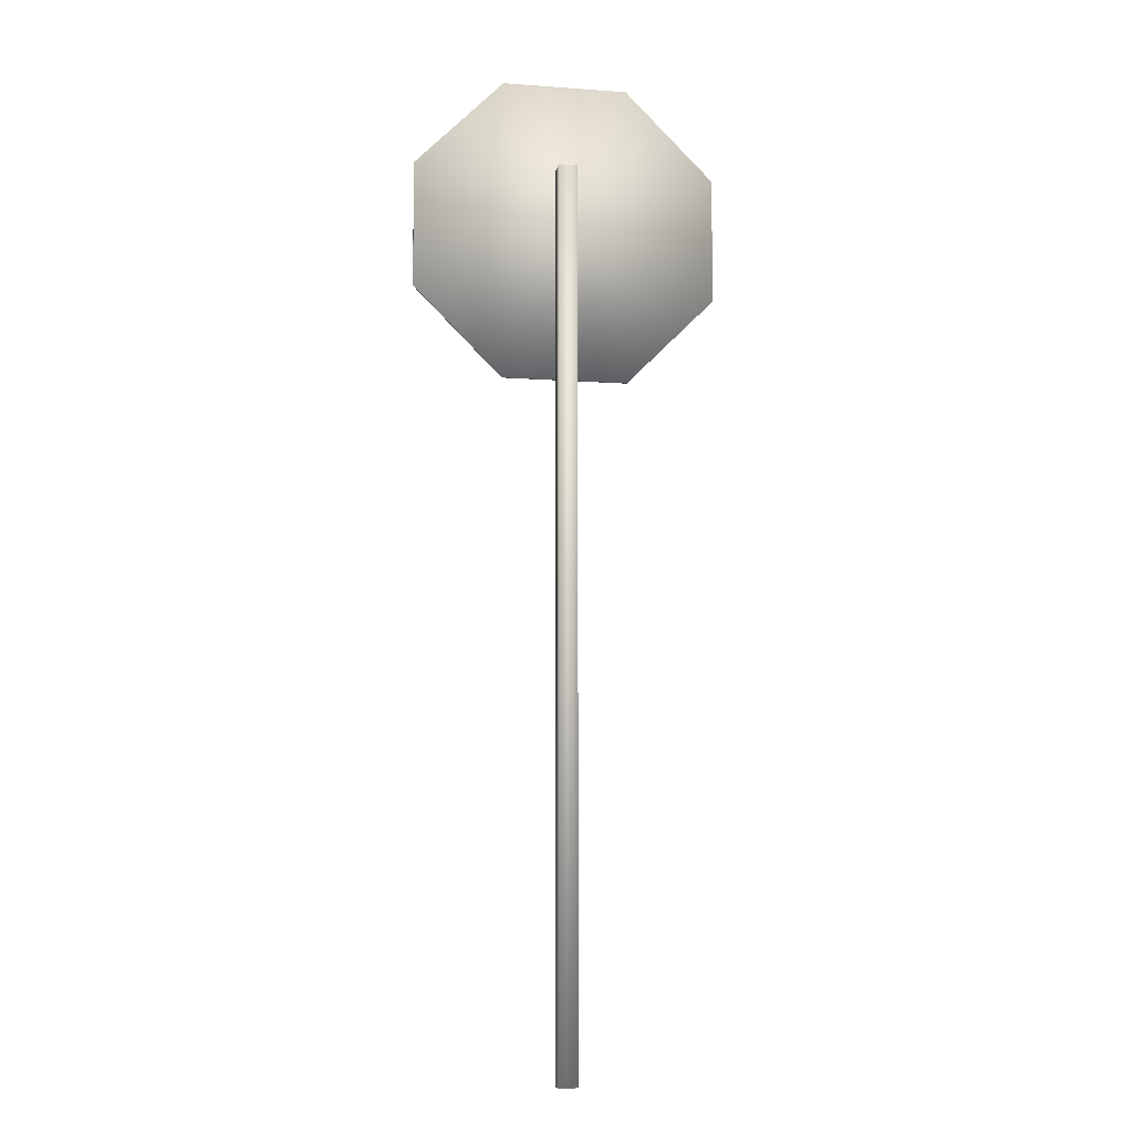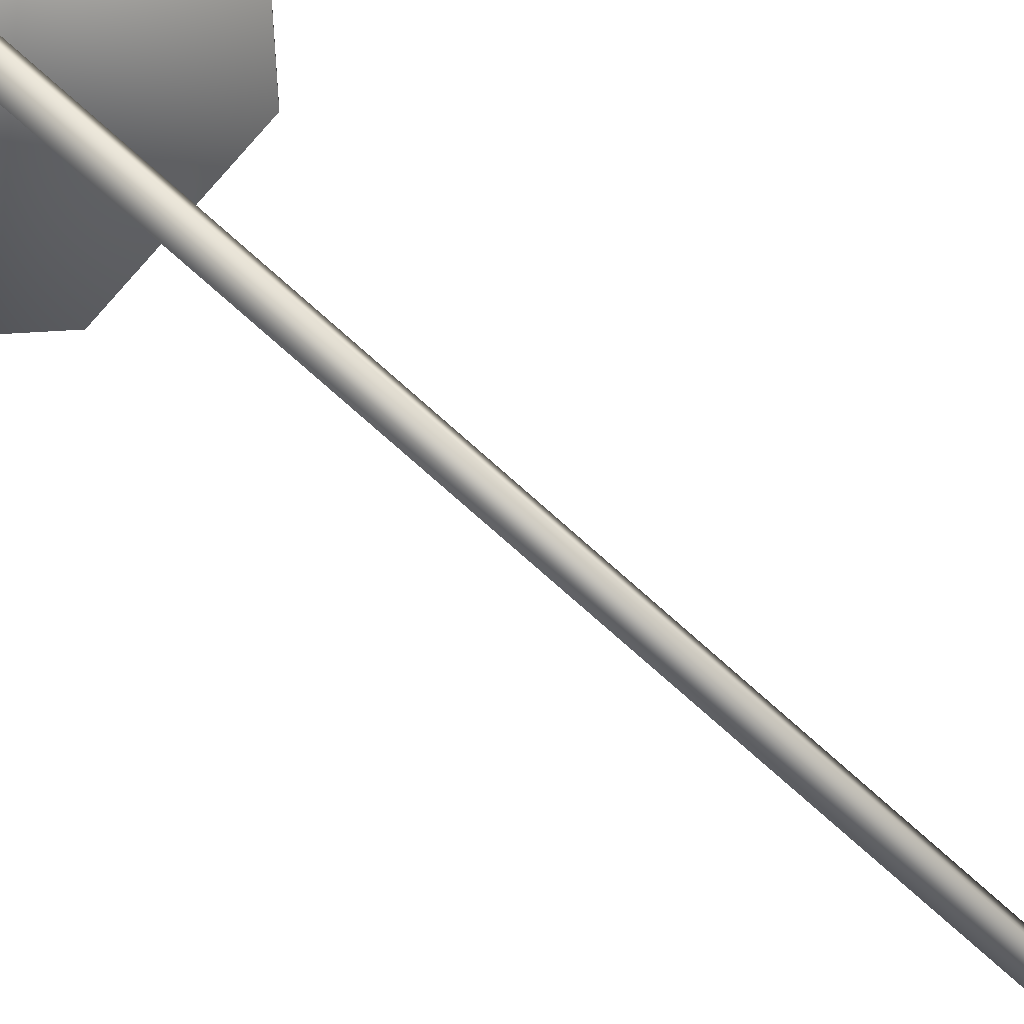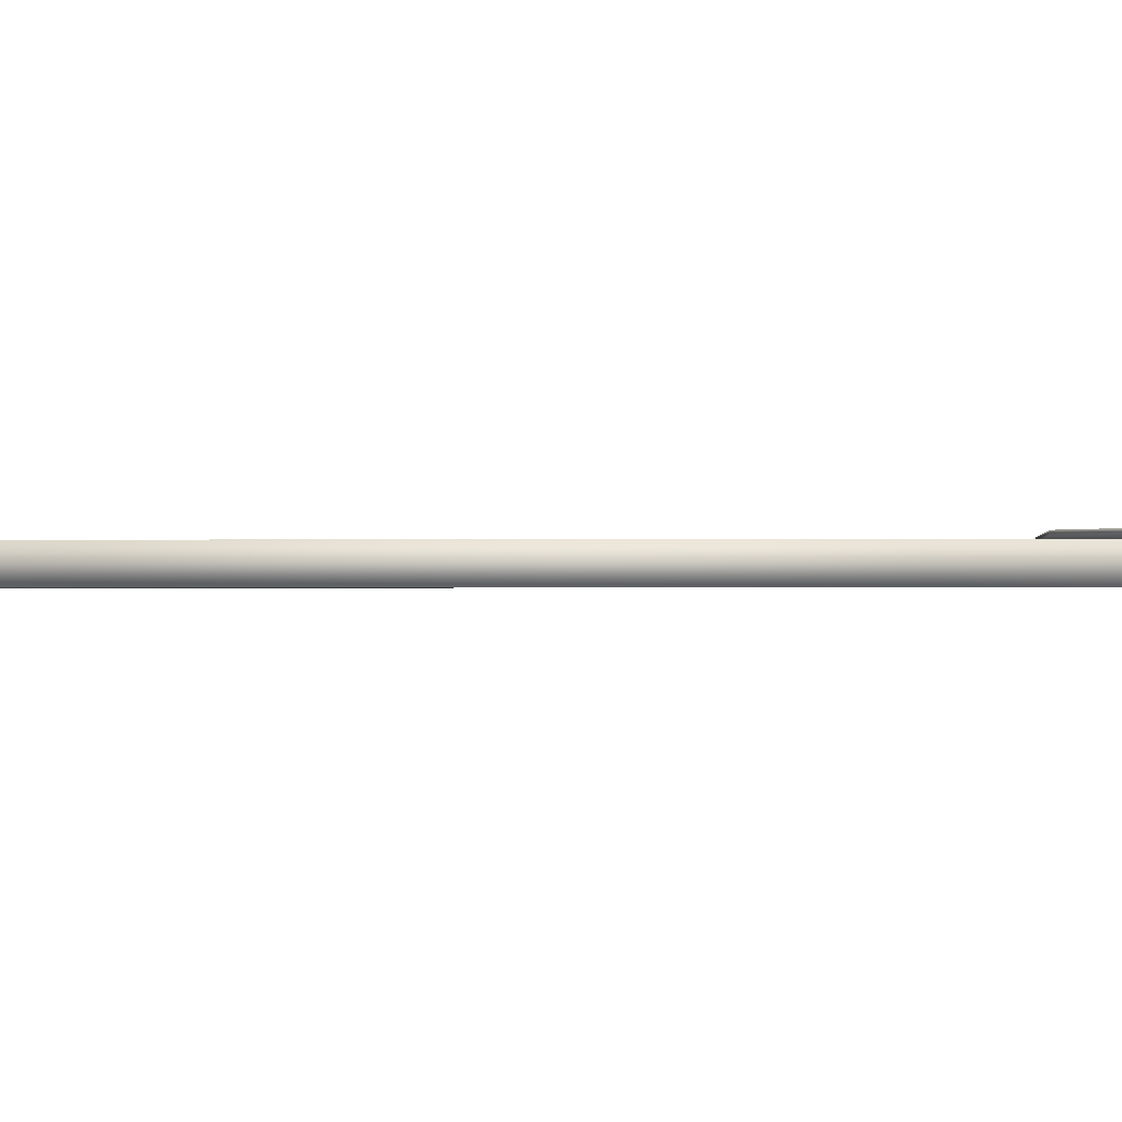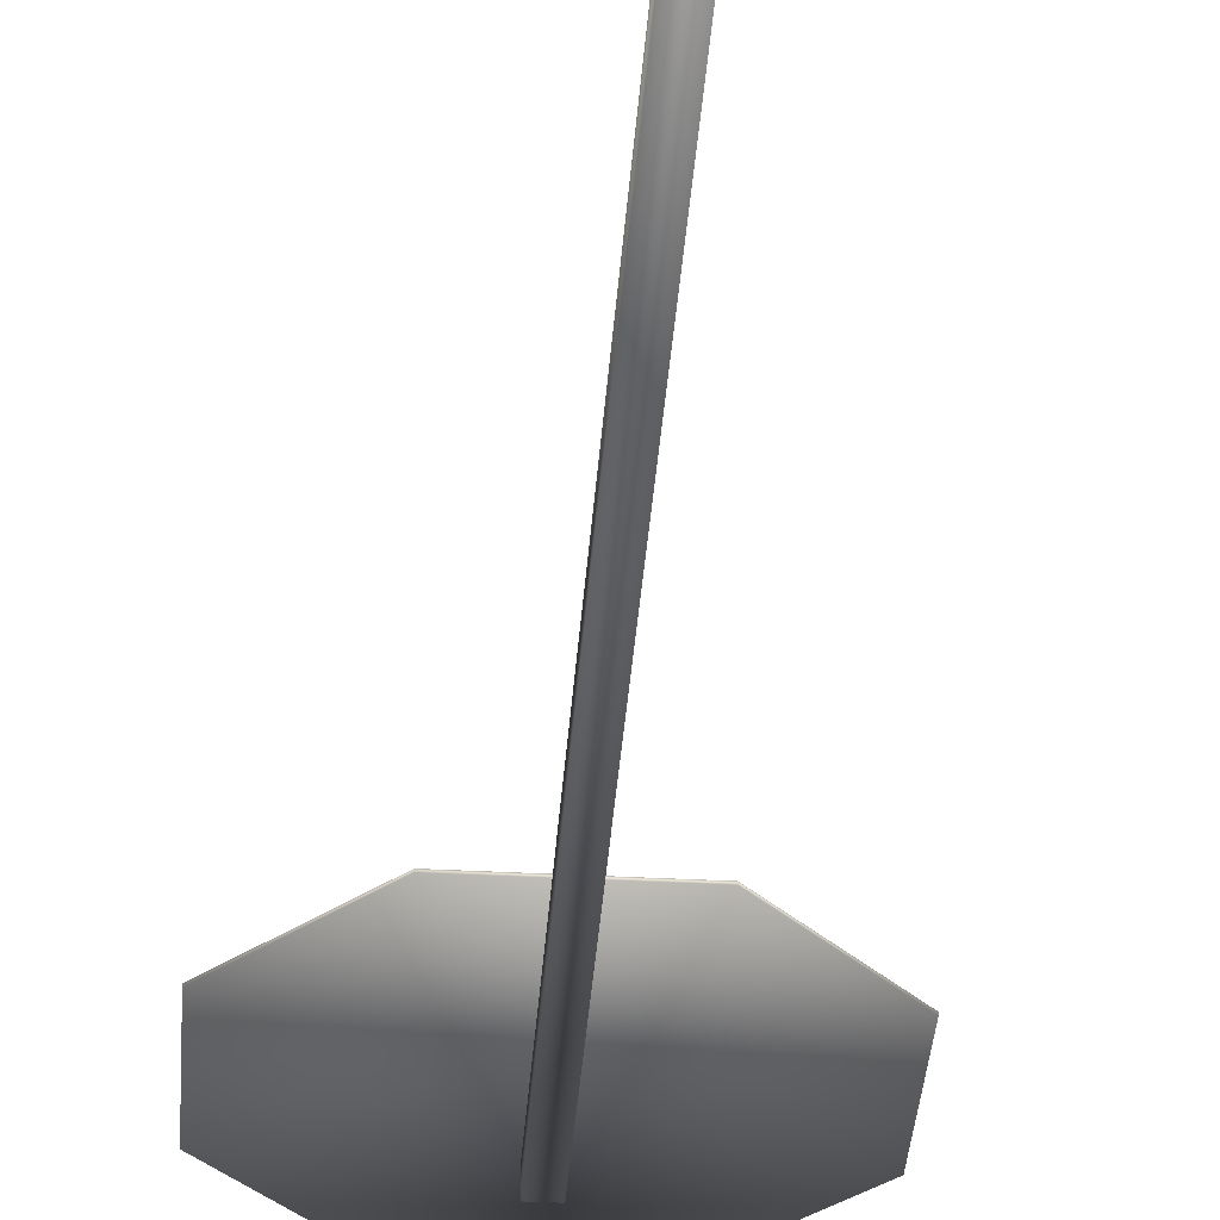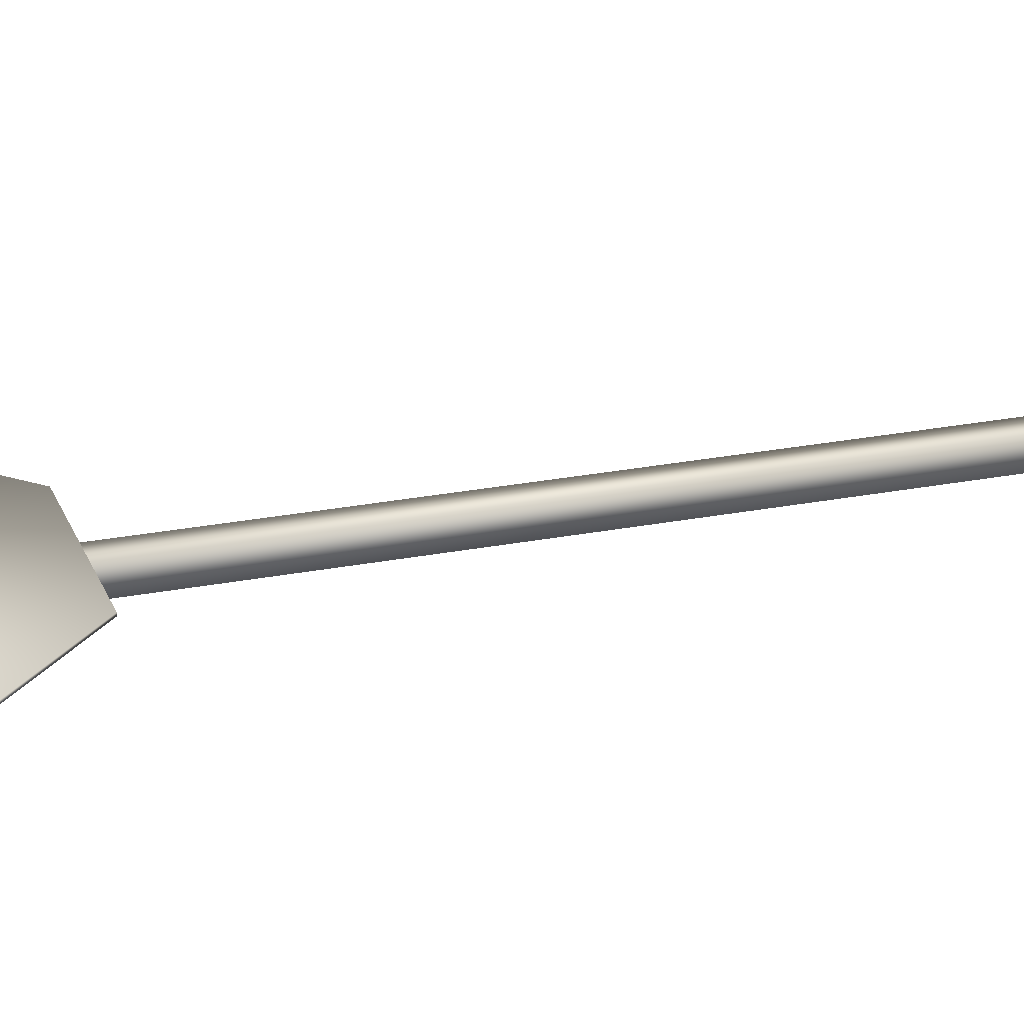
<metadata>
{"format":"obj","ext":"obj","renderer":"f3d","projection":"perspective","resolution":1024,"background":"white","views":[{"elev":-9.0,"azim":169.1,"up":"+Y"},{"elev":-75.3,"azim":-131.8,"up":"+Z"},{"elev":-1.1,"azim":92.8,"up":"+Z"},{"elev":-36.4,"azim":-4.0,"up":"+Z"},{"elev":25.4,"azim":-107.5,"up":"+Z"}]}
</metadata>
<code>
v 0.2326 0.975 0.04319
v 0.3186 0.889 0.04319
v 0.3186 0.7674 0.04319
v 0.2326 0.6814 0.04319
v 0.111 0.6814 0.04319
v 0.02502 0.7674 0.04319
v 0.025 0.889 0.04319
v 0.111 0.975 0.04319
v 0.111 0.975 0.04499
v 0.2326 0.975 0.04499
v 0.3186 0.889 0.04499
v 0.3186 0.7674 0.04499
v 0.2326 0.6814 0.04499
v 0.111 0.6814 0.04499
v 0.02502 0.7674 0.04499
v 0.025 0.889 0.04499
v 0.1808 0.8898 0.04302
v 0.1808 0.025 0.04302
v 0.1628 0.025 0.04302
v 0.1628 0.8898 0.04302
v 0.1808 0.8898 0.025
v 0.1808 0.025 0.025
v 0.1628 0.025 0.025
v 0.1628 0.8898 0.025
v 0.1138 0.9684 0.04454
v 0.2299 0.9684 0.04454
v 0.312 0.8863 0.04454
v 0.312 0.7701 0.04454
v 0.2299 0.688 0.04454
v 0.1138 0.688 0.04454
v 0.03164 0.7701 0.04454
v 0.03162 0.8862 0.04454
v 0.111 0.975 0.04454
v 0.2326 0.975 0.04454
v 0.3186 0.889 0.04454
v 0.3186 0.7674 0.04454
v 0.2326 0.6814 0.04454
v 0.111 0.6814 0.04454
v 0.02502 0.7674 0.04454
v 0.025 0.889 0.04454
f 2 3 4
f 1 2 4
f 8 1 4
f 7 8 4
f 6 7 4
f 5 6 4
f 1 8 9
f 10 1 9
f 2 1 10
f 11 2 10
f 3 2 11
f 12 3 11
f 4 3 12
f 13 4 12
f 5 4 13
f 14 5 13
f 6 5 14
f 15 6 14
f 7 6 15
f 16 7 15
f 8 7 16
f 9 8 16
f 19 18 17
f 20 19 17
f 22 23 24
f 21 22 24
f 23 19 20
f 24 23 20
f 18 22 21
f 17 18 21
f 27 26 25
f 28 27 25
f 29 28 25
f 30 29 25
f 31 30 25
f 32 31 25
f 25 26 34
f 33 25 34
f 26 27 35
f 34 26 35
f 27 28 36
f 35 27 36
f 28 29 37
f 36 28 37
f 29 30 38
f 37 29 38
f 30 31 39
f 38 30 39
f 31 32 40
f 39 31 40
f 32 25 33
f 40 32 33
f 9 16 15
f 9 15 14
f 9 14 13
f 9 13 12
f 9 12 11
f 10 9 11
f 18 19 23
f 23 22 18
f 20 17 21
f 21 24 20
f 39 40 33
f 37 38 39
f 35 36 37
f 34 35 37

</code>
